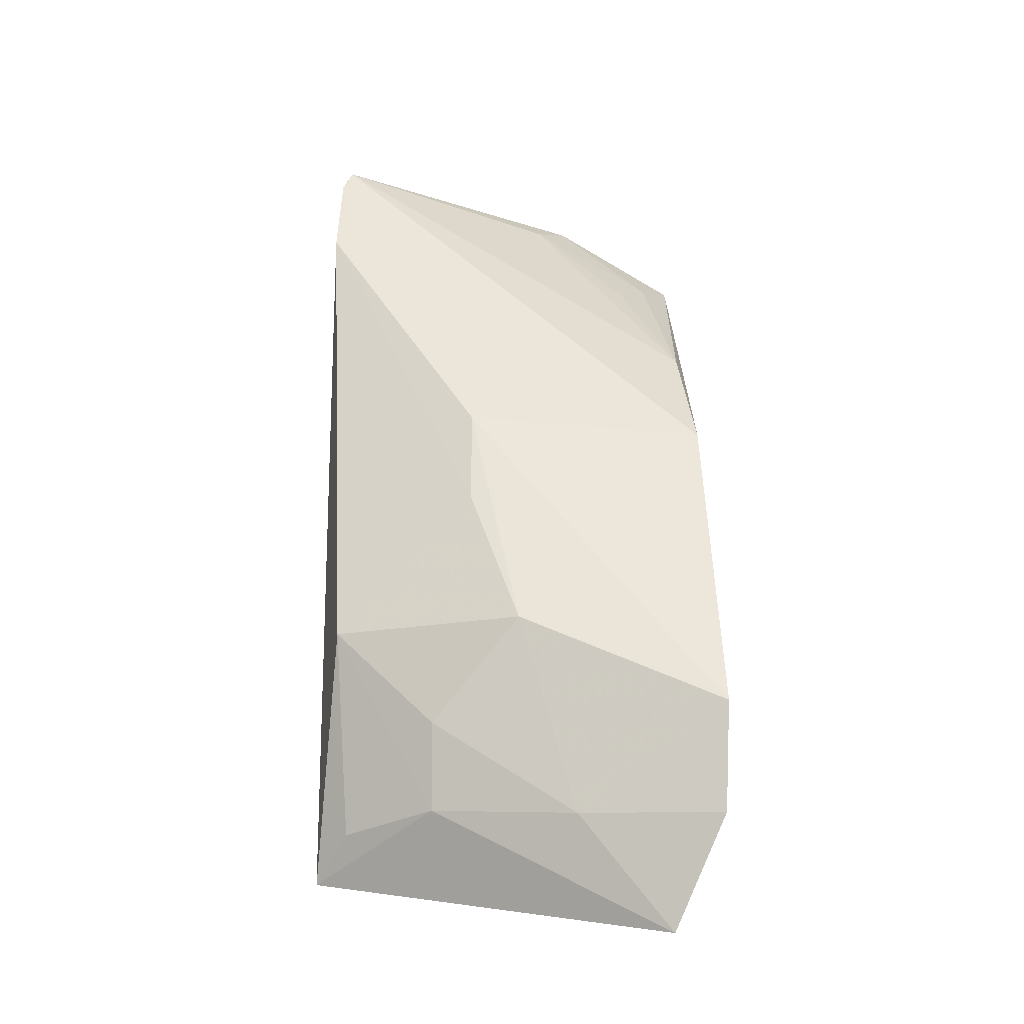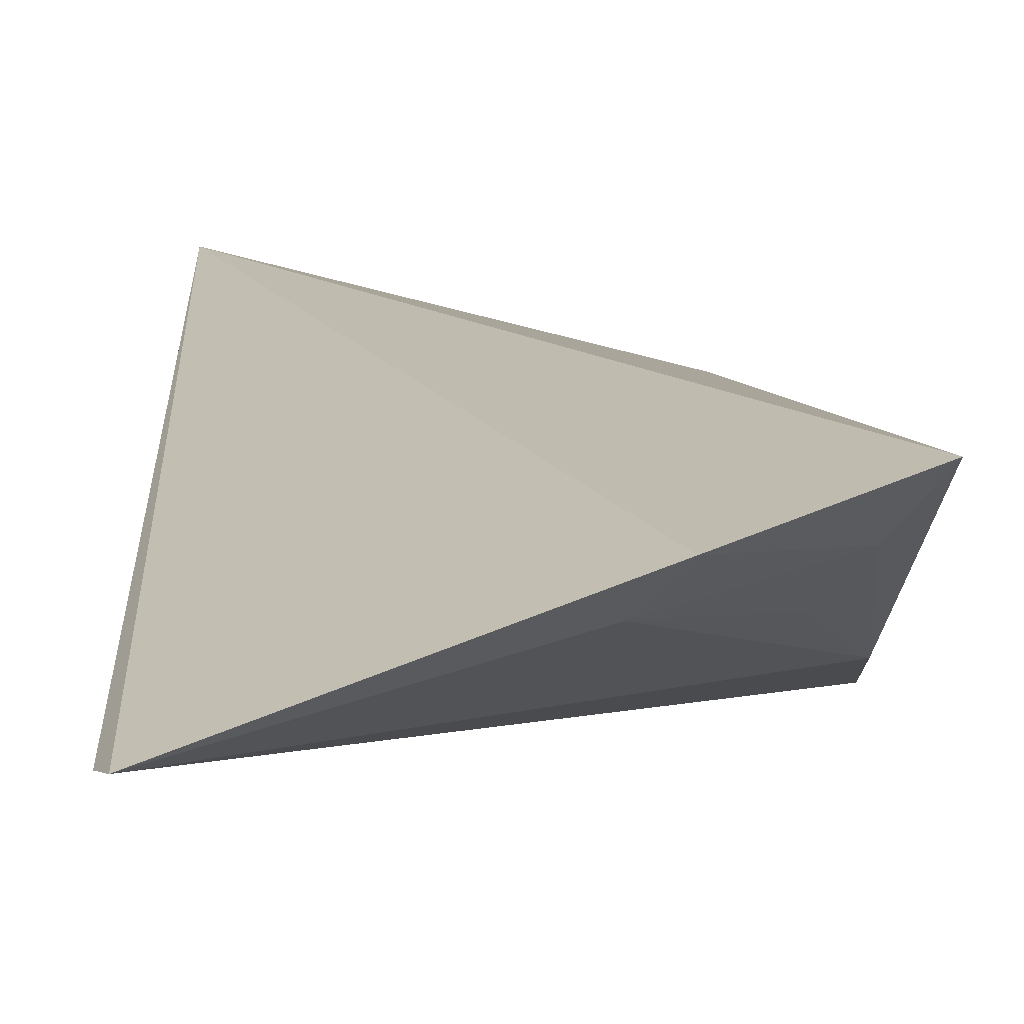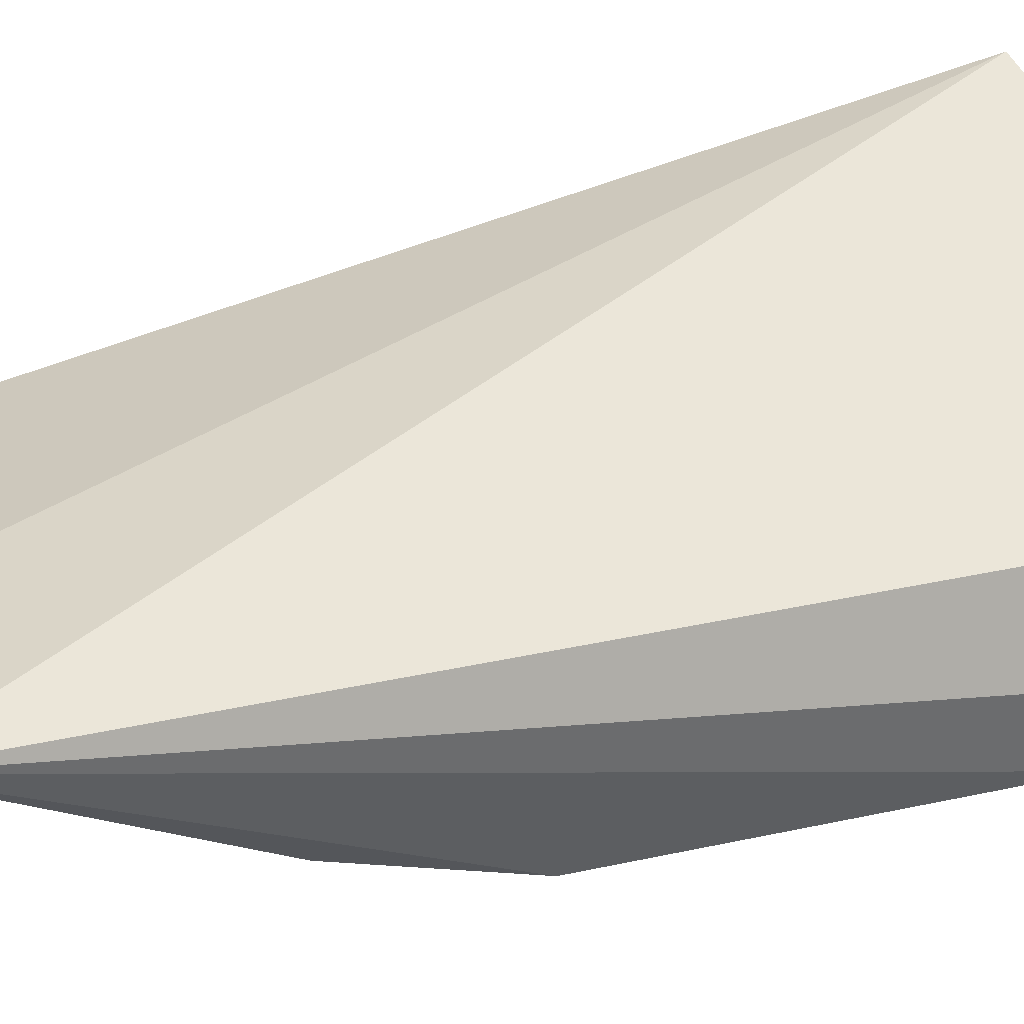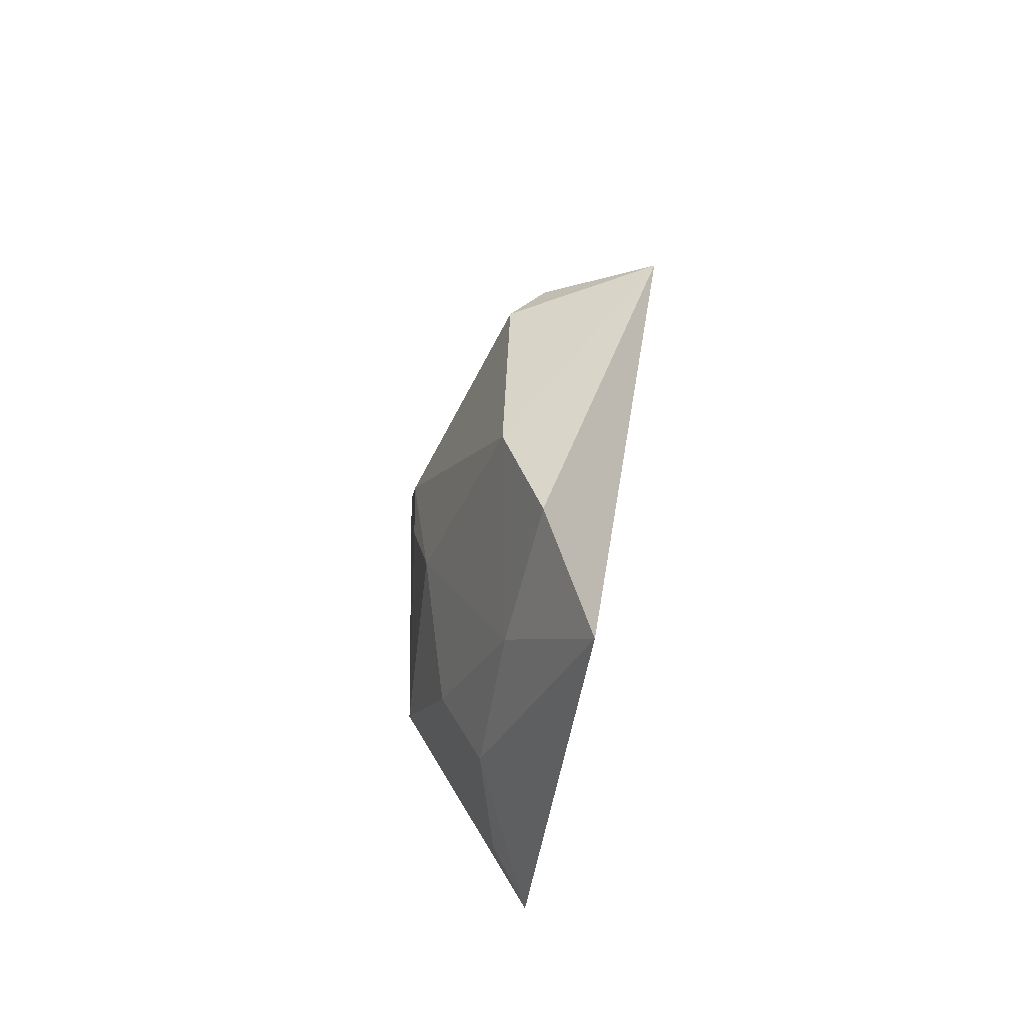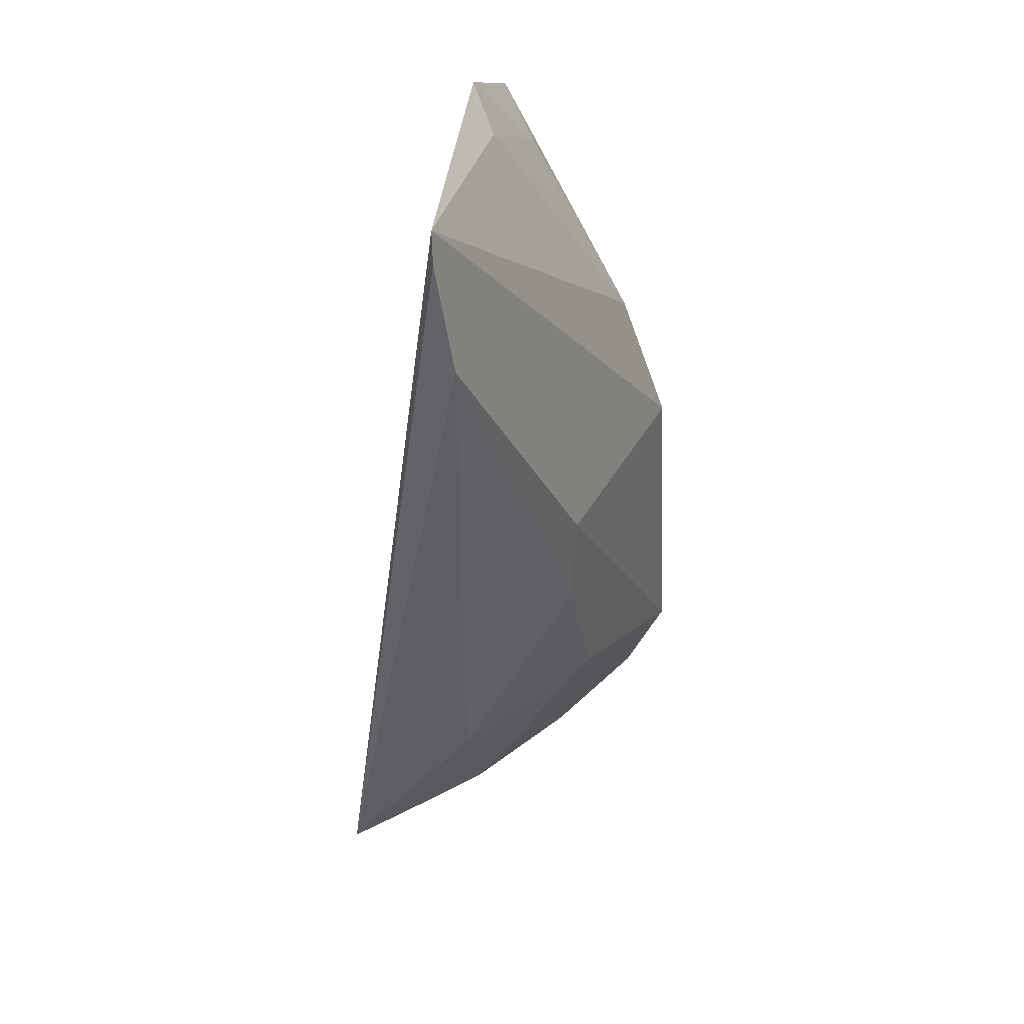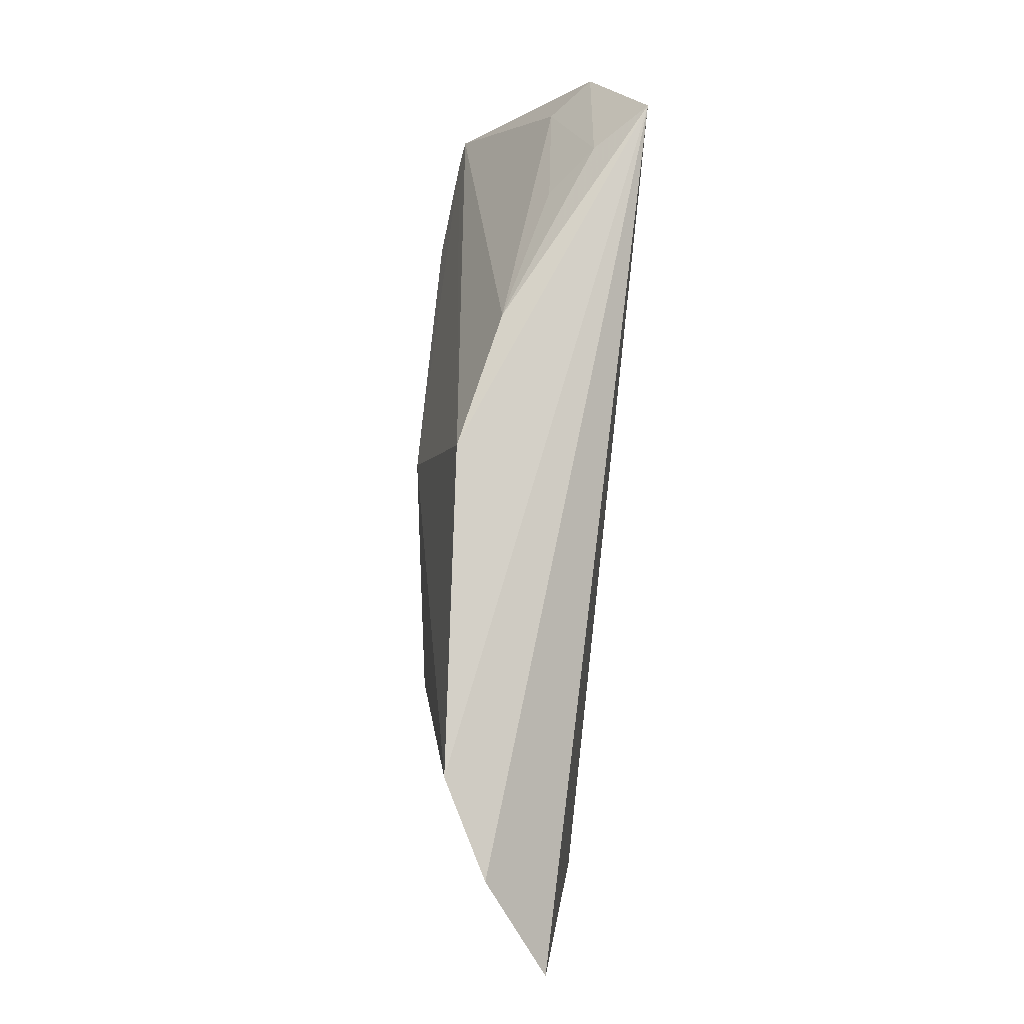
<metadata>
{"format":"obj","ext":"obj","renderer":"f3d","projection":"perspective","resolution":1024,"background":"white","views":[{"elev":-33.5,"azim":178.6,"up":"+Y"},{"elev":11.4,"azim":178.0,"up":"+Z"},{"elev":41.6,"azim":-108.7,"up":"+Z"},{"elev":-61.4,"azim":-114.9,"up":"+Y"},{"elev":41.0,"azim":116.6,"up":"+Y"},{"elev":-7.1,"azim":-100.8,"up":"+Y"}]}
</metadata>
<code>
v 0.2633 -0.3802 -0.1816
v 0.254 -0.37 -0.1962
v 0.2656 -0.1263 -0.2215
v 0.1838 -0.1204 -0.1909
v 0.1566 -0.4064 -0.2123
v 0.2628 -0.1179 -0.2197
v 0.258 -0.3154 -0.224
v 0.2277 -0.3689 -0.2124
v 0.145 -0.1413 -0.1816
v 0.1447 -0.25 -0.2414
v 0.2662 -0.1583 -0.2277
v 0.1412 -0.3478 -0.2452
v 0.1482 -0.2091 -0.227
v 0.2174 -0.2455 -0.2431
v 0.1848 -0.3746 -0.2243
v 0.1422 -0.3778 -0.233
v 0.1549 -0.1528 -0.1965
v 0.193 -0.13 -0.2021
v 0.2172 -0.2758 -0.242
v 0.2024 -0.3189 -0.2423
v 0.164 -0.1652 -0.2089
v 0.228 -0.346 -0.2248
f 6 1 3
f 6 4 1
f 7 1 2
f 8 2 1
f 8 1 5
f 8 7 2
f 9 5 1
f 9 1 4
f 10 6 3
f 11 3 1
f 11 1 7
f 12 9 10
f 13 10 9
f 13 6 10
f 14 10 3
f 14 3 11
f 14 12 10
f 15 8 5
f 16 5 9
f 16 9 12
f 16 15 5
f 16 12 15
f 17 13 9
f 17 9 4
f 18 4 6
f 18 6 13
f 18 17 4
f 19 14 11
f 19 11 7
f 20 15 12
f 20 19 7
f 20 12 14
f 20 14 19
f 21 18 13
f 21 13 17
f 21 17 18
f 22 20 7
f 22 7 8
f 22 8 15
f 22 15 20

</code>
